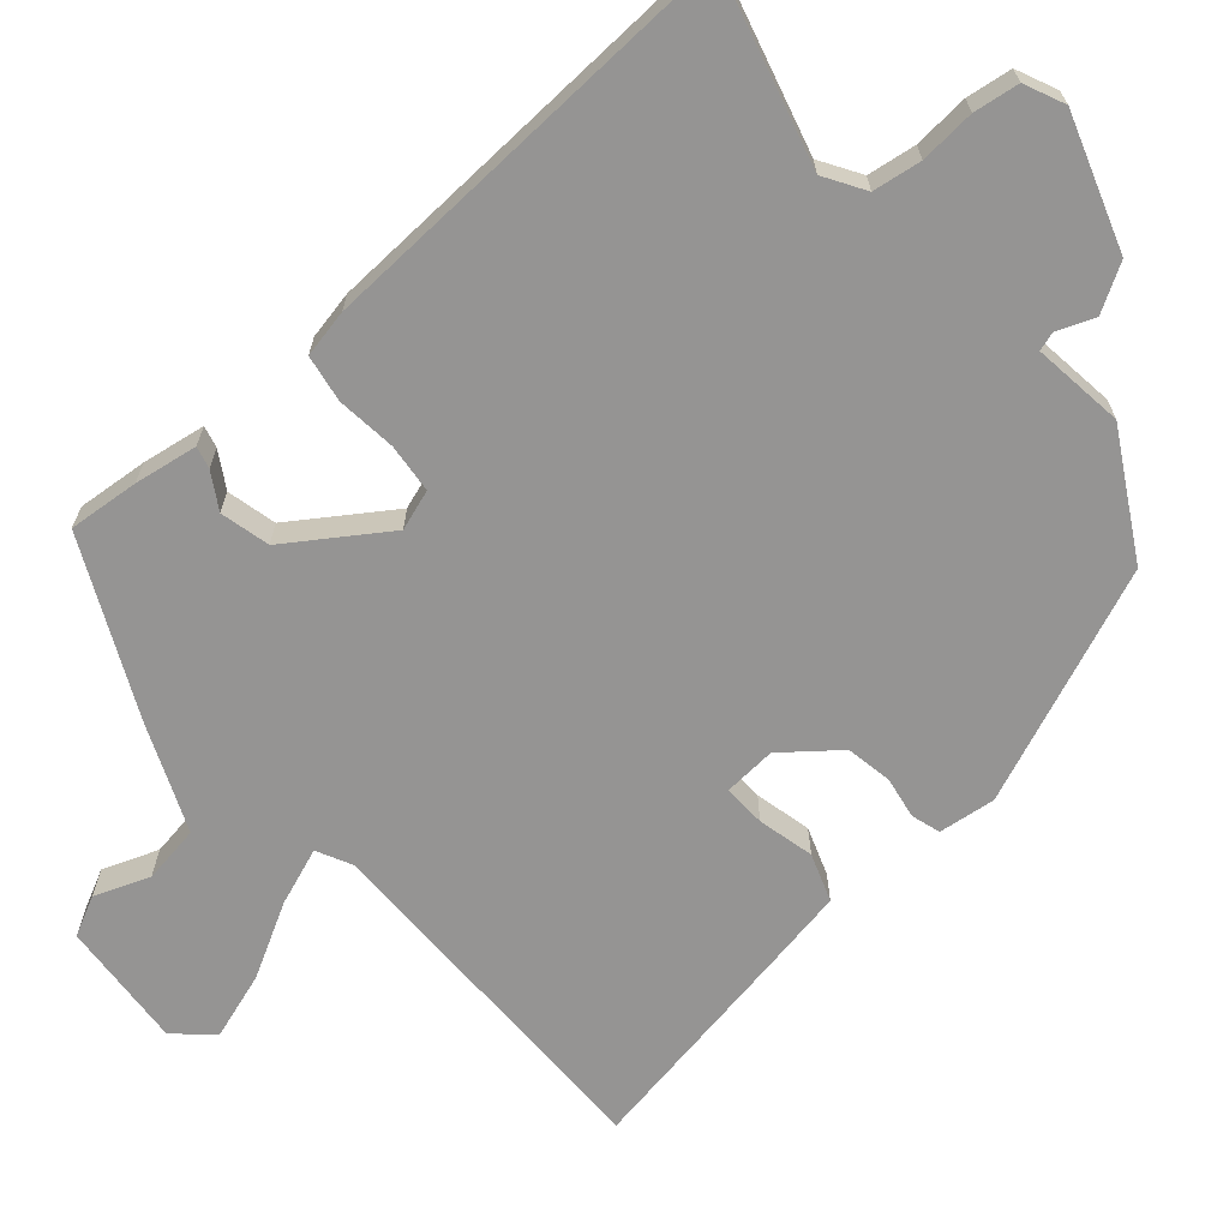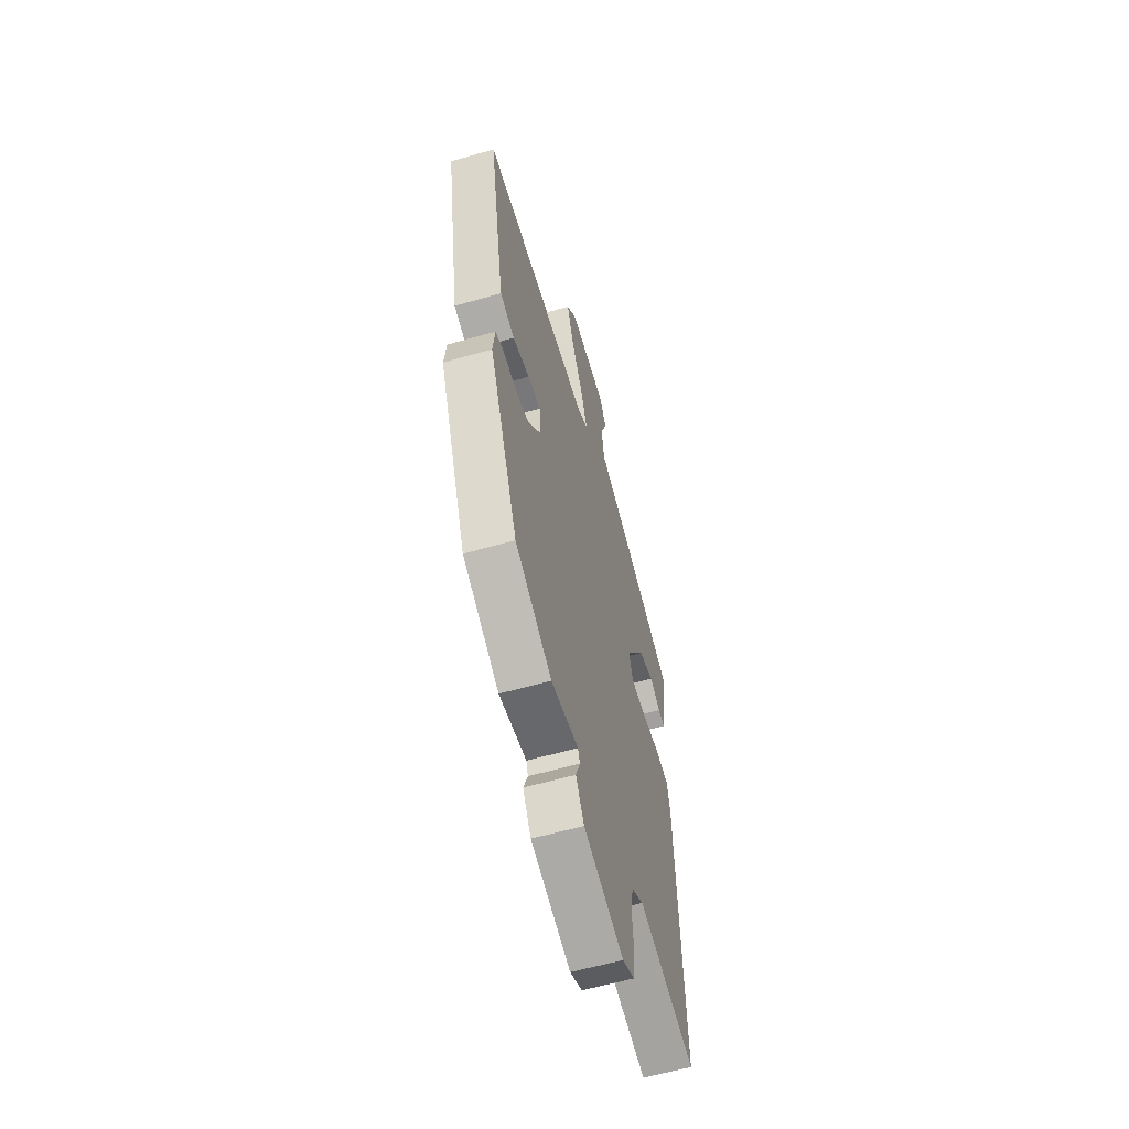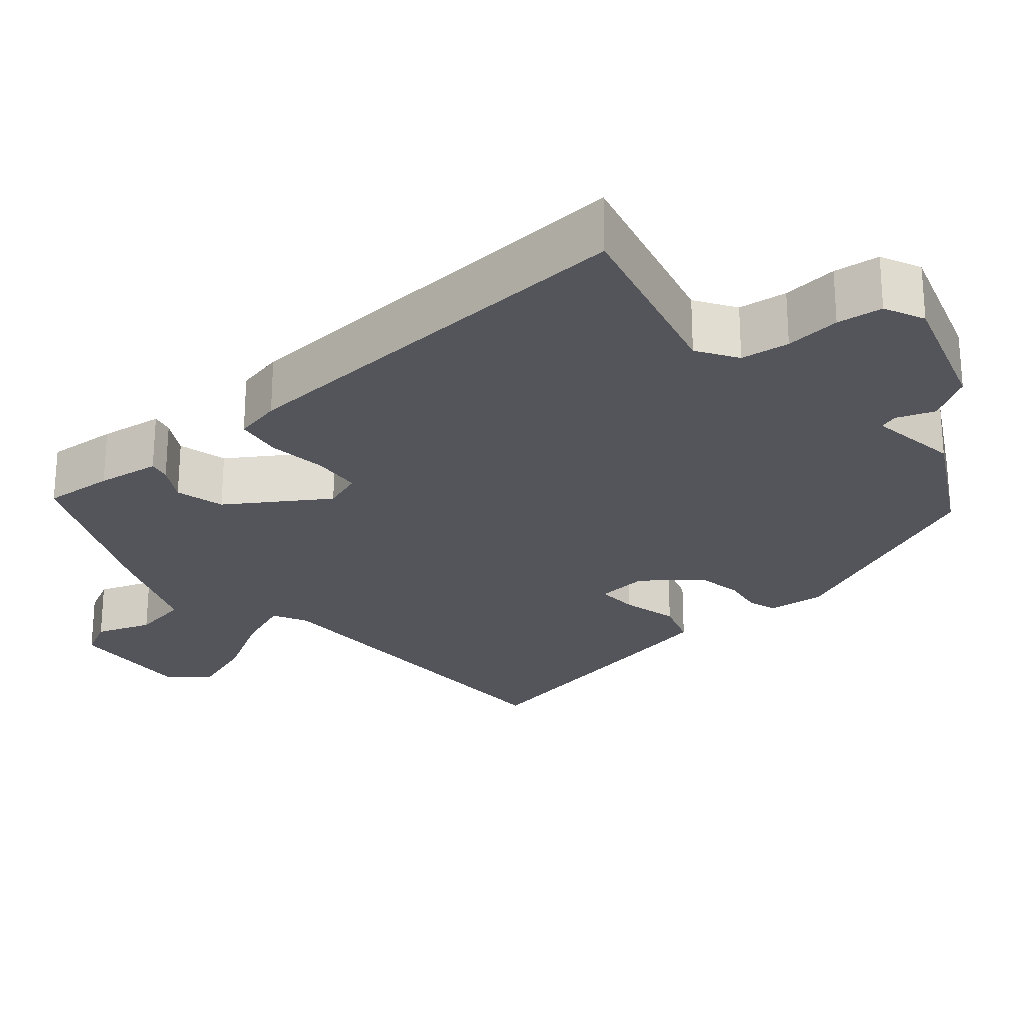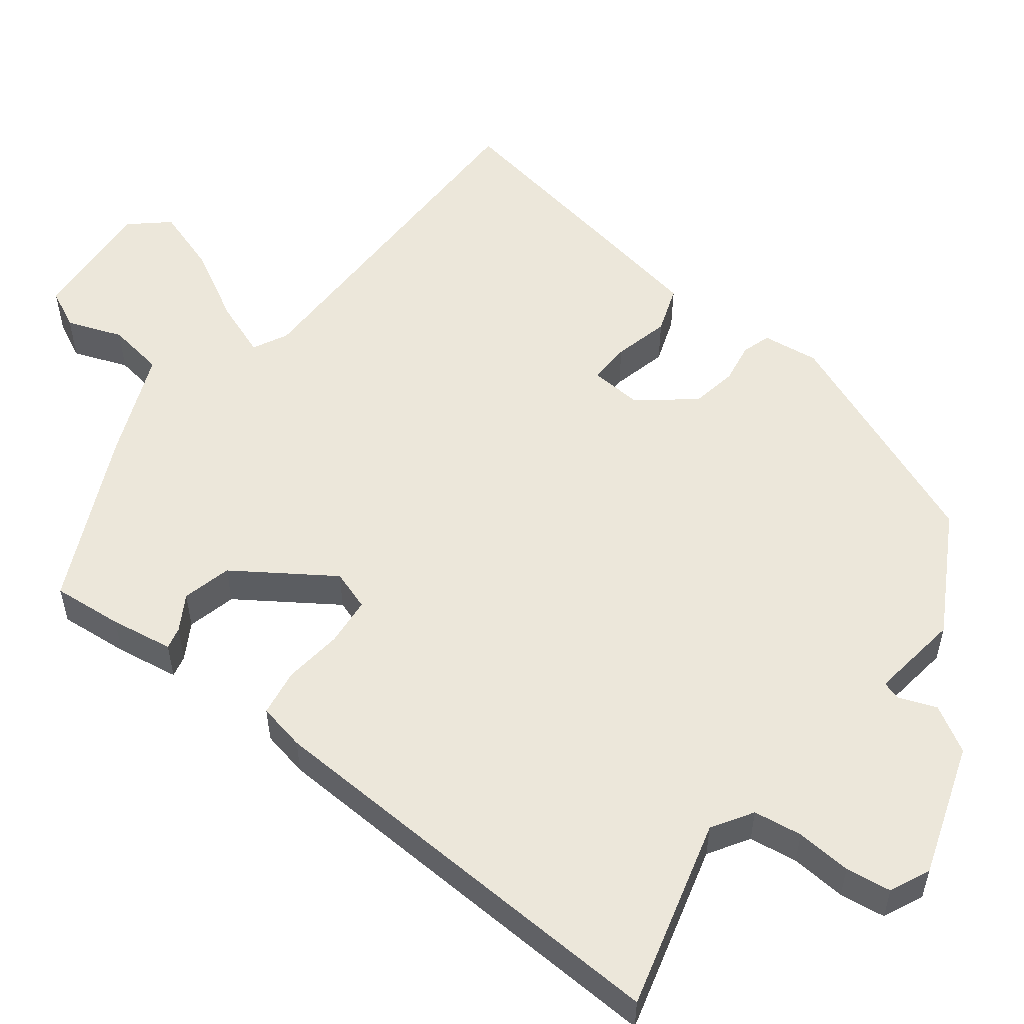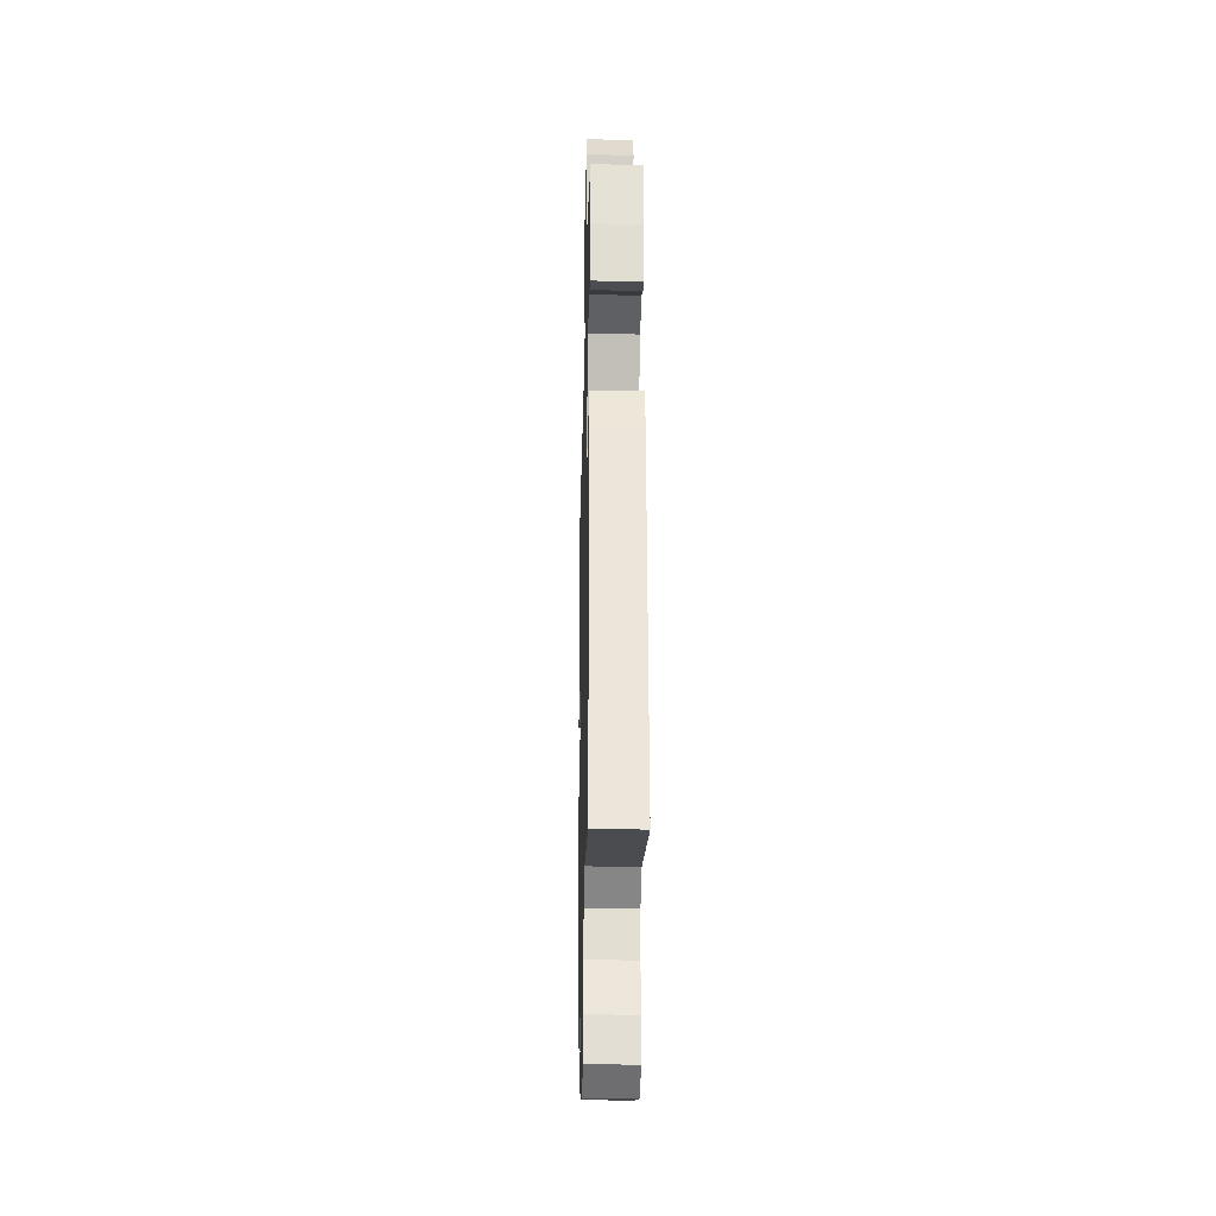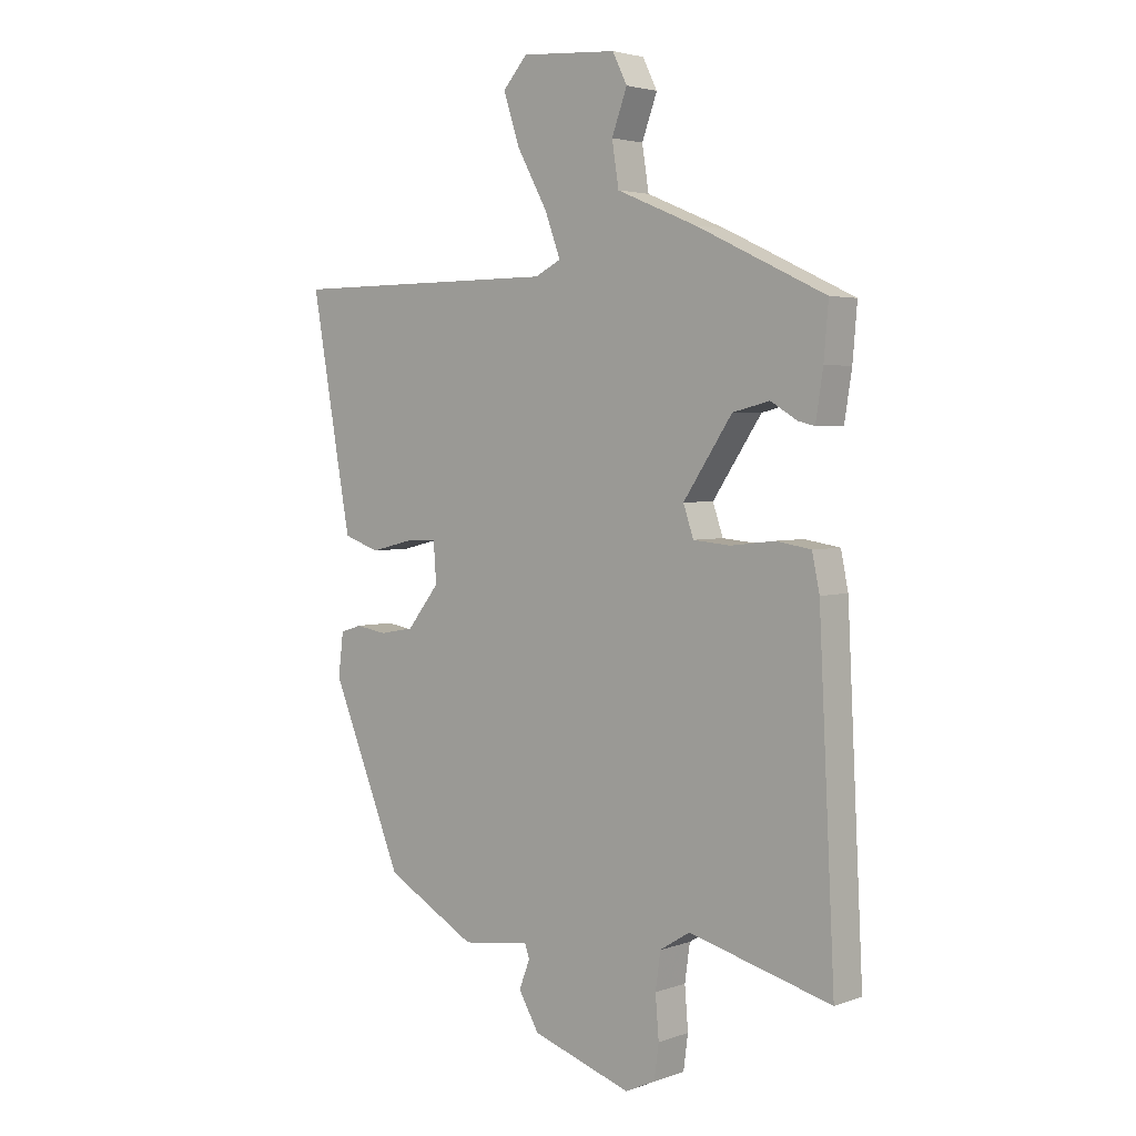
<metadata>
{"format":"obj","ext":"obj","renderer":"f3d","projection":"perspective","resolution":1024,"background":"white","views":[{"elev":-67.2,"azim":130.7,"up":"+Y"},{"elev":-59.4,"azim":-73.5,"up":"+Z"},{"elev":-25.0,"azim":131.0,"up":"+Y"},{"elev":54.1,"azim":127.4,"up":"+Y"},{"elev":-30.0,"azim":88.6,"up":"+Z"},{"elev":3.4,"azim":40.6,"up":"+Z"}]}
</metadata>
<code>
v 0.499 0.07 -0.53
v 0.248 0.07 -0.463
v 0.195 0.07 -0.496
v 0.186 0.07 -0.56
v 0.192 0.07 -0.633
v 0.184 0.07 -0.693
v 0.131 0.07 -0.717
v -0.044 0.07 -0.659
v -0.08 0.07 -0.598
v -0.061 0.07 -0.548
v -0.069 0.07 -0.524
v -0.189 0.07 -0.54
v -0.349 0.07 -0.45
v -0.475 0.07 -0.143
v -0.466 0.07 -0.068
v -0.428 0.07 -0.056
v -0.373 0.07 -0.065
v -0.312 0.07 -0.054
v -0.255 0.07 0.018
v -0.26 0.07 0.087
v -0.316 0.07 0.085
v -0.39 0.07 0.067
v -0.453 0.07 0.089
v -0.474 0.07 0.204
v -0.524 0.07 0.489
v -0.045 0.07 0.49
v 0.001 0.07 0.513
v -0.027 0.07 0.588
v -0.08 0.07 0.684
v -0.109 0.07 0.772
v -0.066 0.07 0.821
v 0.103 0.07 0.809
v 0.129 0.07 0.757
v 0.102 0.07 0.684
v 0.114 0.07 0.608
v 0.256 0.07 0.549
v 0.483 0.07 0.442
v 0.475 0.07 0.349
v 0.462 0.07 0.266
v 0.433 0.07 0.273
v 0.386 0.07 0.301
v 0.321 0.07 0.285
v 0.235 0.07 0.157
v 0.253 0.07 0.104
v 0.318 0.07 0.098
v 0.396 0.07 0.107
v 0.458 0.07 0.097
v 0.471 0.07 0.034
v 0.499 0 -0.53
v 0.248 0 -0.463
v 0.195 0 -0.496
v 0.186 0 -0.56
v 0.192 0 -0.633
v 0.184 0 -0.693
v 0.131 0 -0.717
v -0.044 0 -0.659
v -0.08 0 -0.598
v -0.061 0 -0.548
v -0.069 0 -0.524
v -0.189 0 -0.54
v -0.349 0 -0.45
v -0.475 0 -0.143
v -0.466 0 -0.068
v -0.428 0 -0.056
v -0.373 0 -0.065
v -0.312 0 -0.054
v -0.255 0 0.018
v -0.26 0 0.087
v -0.316 0 0.085
v -0.39 0 0.067
v -0.453 0 0.089
v -0.474 0 0.204
v -0.524 0 0.489
v -0.045 0 0.49
v 0.001 0 0.513
v -0.027 0 0.588
v -0.08 0 0.684
v -0.109 0 0.772
v -0.066 0 0.821
v 0.103 0 0.809
v 0.129 0 0.757
v 0.102 0 0.684
v 0.114 0 0.608
v 0.256 0 0.549
v 0.483 0 0.442
v 0.475 0 0.349
v 0.462 0 0.266
v 0.433 0 0.273
v 0.386 0 0.301
v 0.321 0 0.285
v 0.235 0 0.157
v 0.253 0 0.104
v 0.318 0 0.098
v 0.396 0 0.107
v 0.458 0 0.097
v 0.471 0 0.034
f 45 46 47 48
f 44 45 48 1
f 38 39 40 41
f 38 41 42
f 35 36 37 38
f 35 38 42
f 31 32 33 34
f 31 34 35
f 28 29 30 31
f 27 28 31 35
f 23 24 25 26
f 21 22 23 26
f 20 21 26 27
f 19 20 27 35
f 14 15 16 17
f 14 17 18
f 11 12 13 14
f 11 14 18
f 7 8 9 10
f 7 10 11
f 4 5 6 7
f 3 4 7 11
f 2 3 11 18
f 44 1 2 18
f 19 35 42 43
f 18 19 43 44
f 96 95 94 93
f 49 96 93 92
f 89 88 87 86
f 90 89 86
f 86 85 84 83
f 90 86 83
f 82 81 80 79
f 83 82 79
f 79 78 77 76
f 83 79 76 75
f 74 73 72 71
f 74 71 70 69
f 75 74 69 68
f 83 75 68 67
f 65 64 63 62
f 66 65 62
f 62 61 60 59
f 66 62 59
f 58 57 56 55
f 59 58 55
f 55 54 53 52
f 59 55 52 51
f 66 59 51 50
f 66 50 49 92
f 91 90 83 67
f 92 91 67 66
f 1 49 50 2
f 2 50 51 3
f 3 51 52 4
f 4 52 53 5
f 5 53 54 6
f 6 54 55 7
f 7 55 56 8
f 8 56 57 9
f 9 57 58 10
f 10 58 59 11
f 11 59 60 12
f 12 60 61 13
f 13 61 62 14
f 14 62 63 15
f 15 63 64 16
f 16 64 65 17
f 17 65 66 18
f 18 66 67 19
f 19 67 68 20
f 20 68 69 21
f 21 69 70 22
f 22 70 71 23
f 23 71 72 24
f 24 72 73 25
f 25 73 74 26
f 26 74 75 27
f 27 75 76 28
f 28 76 77 29
f 29 77 78 30
f 30 78 79 31
f 31 79 80 32
f 32 80 81 33
f 33 81 82 34
f 34 82 83 35
f 35 83 84 36
f 36 84 85 37
f 37 85 86 38
f 38 86 87 39
f 39 87 88 40
f 40 88 89 41
f 41 89 90 42
f 42 90 91 43
f 43 91 92 44
f 44 92 93 45
f 45 93 94 46
f 46 94 95 47
f 47 95 96 48
f 48 96 49 1

</code>
